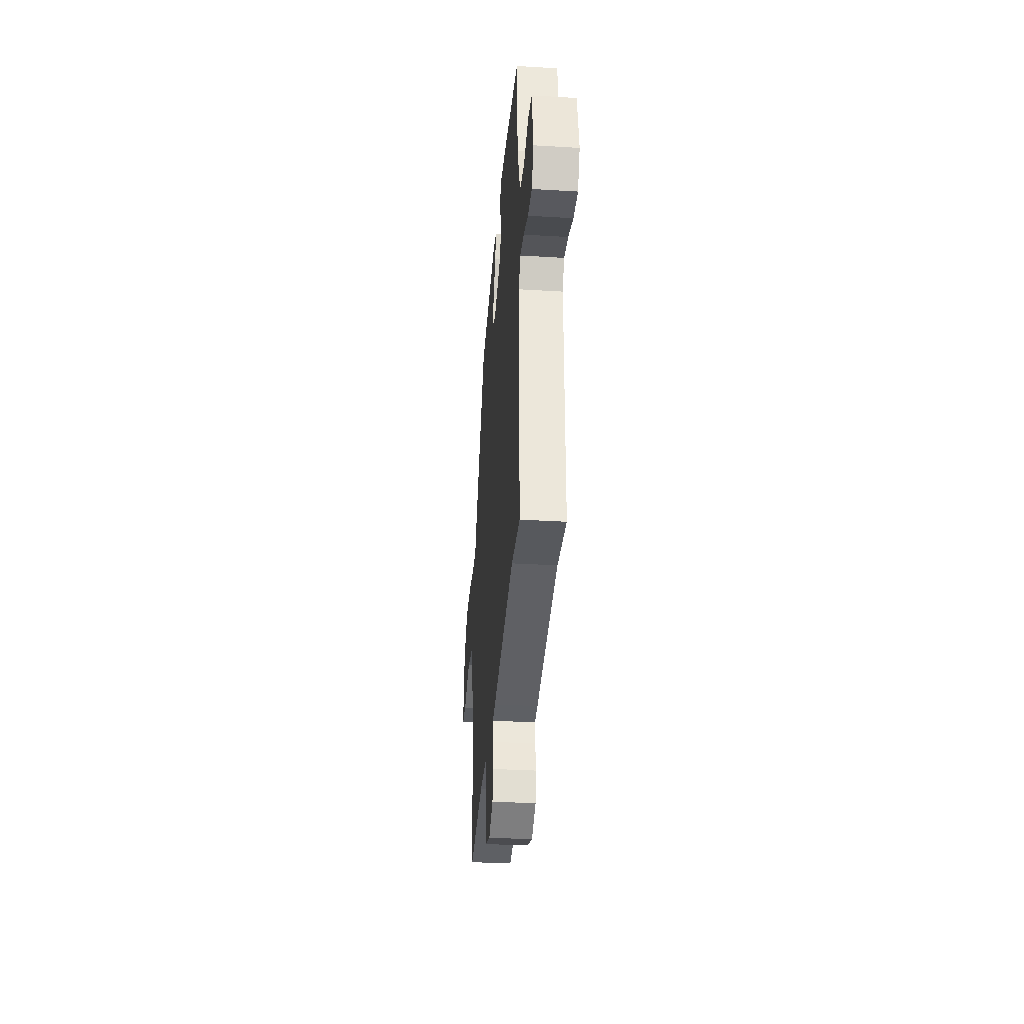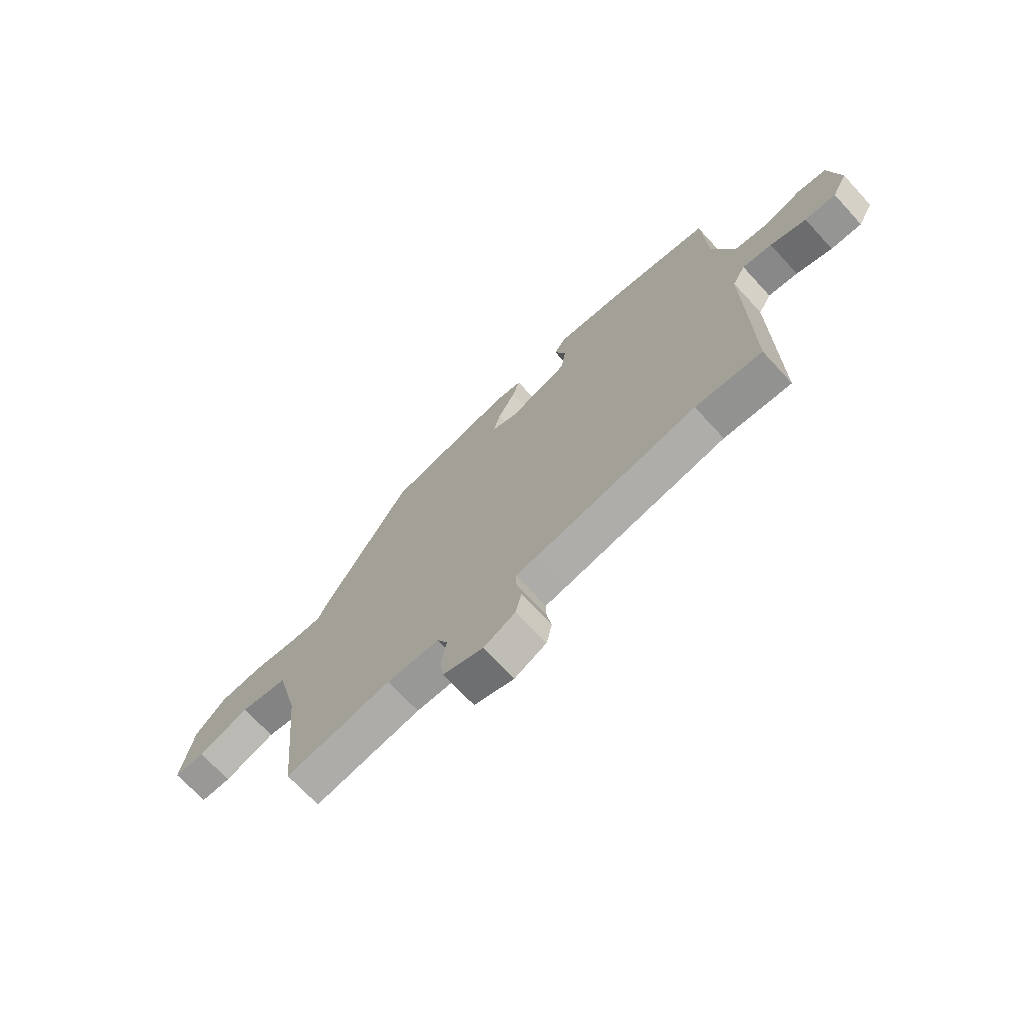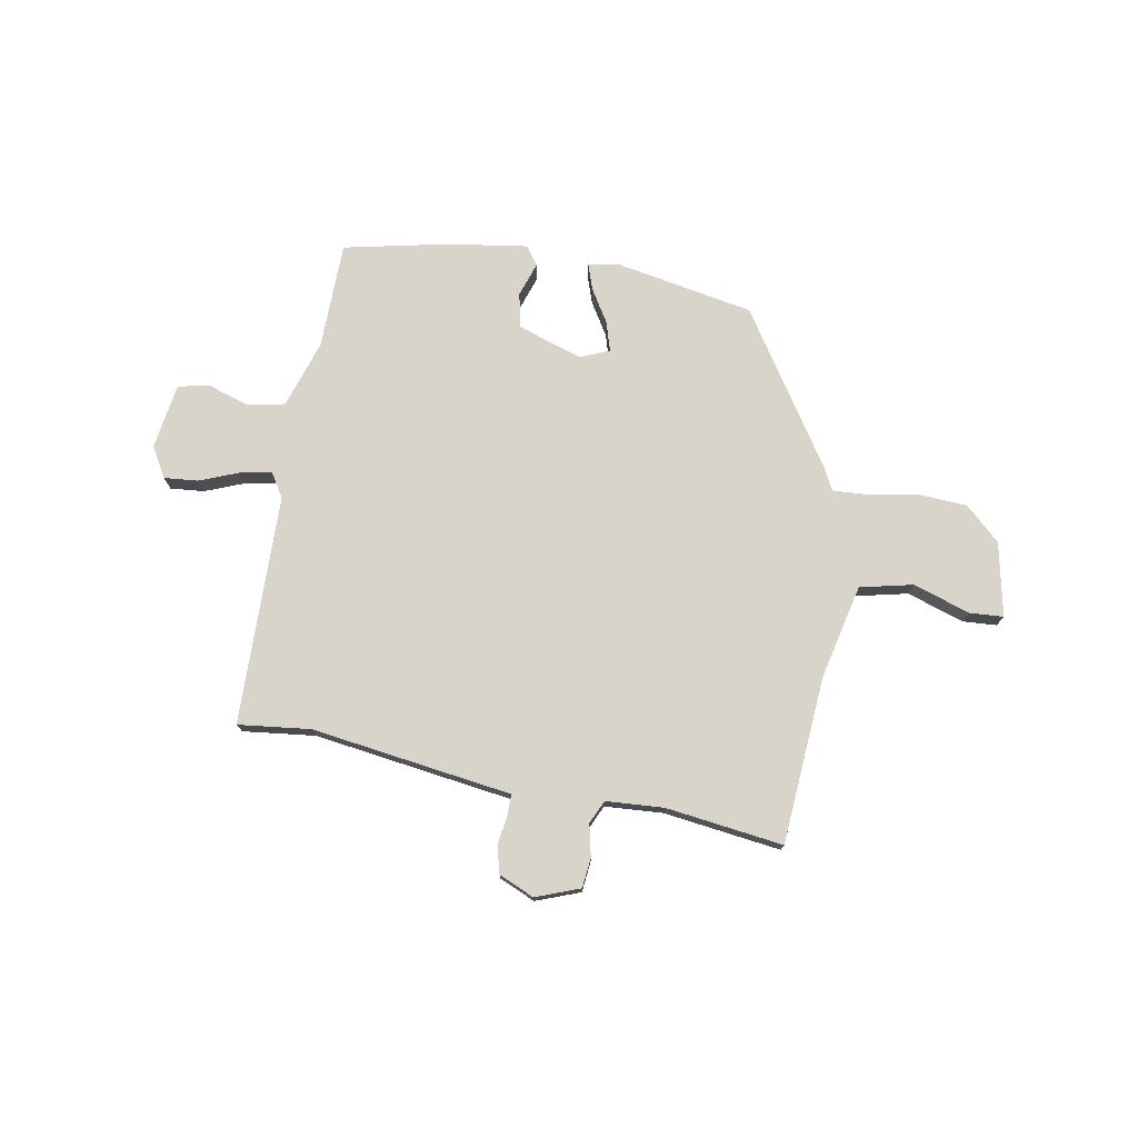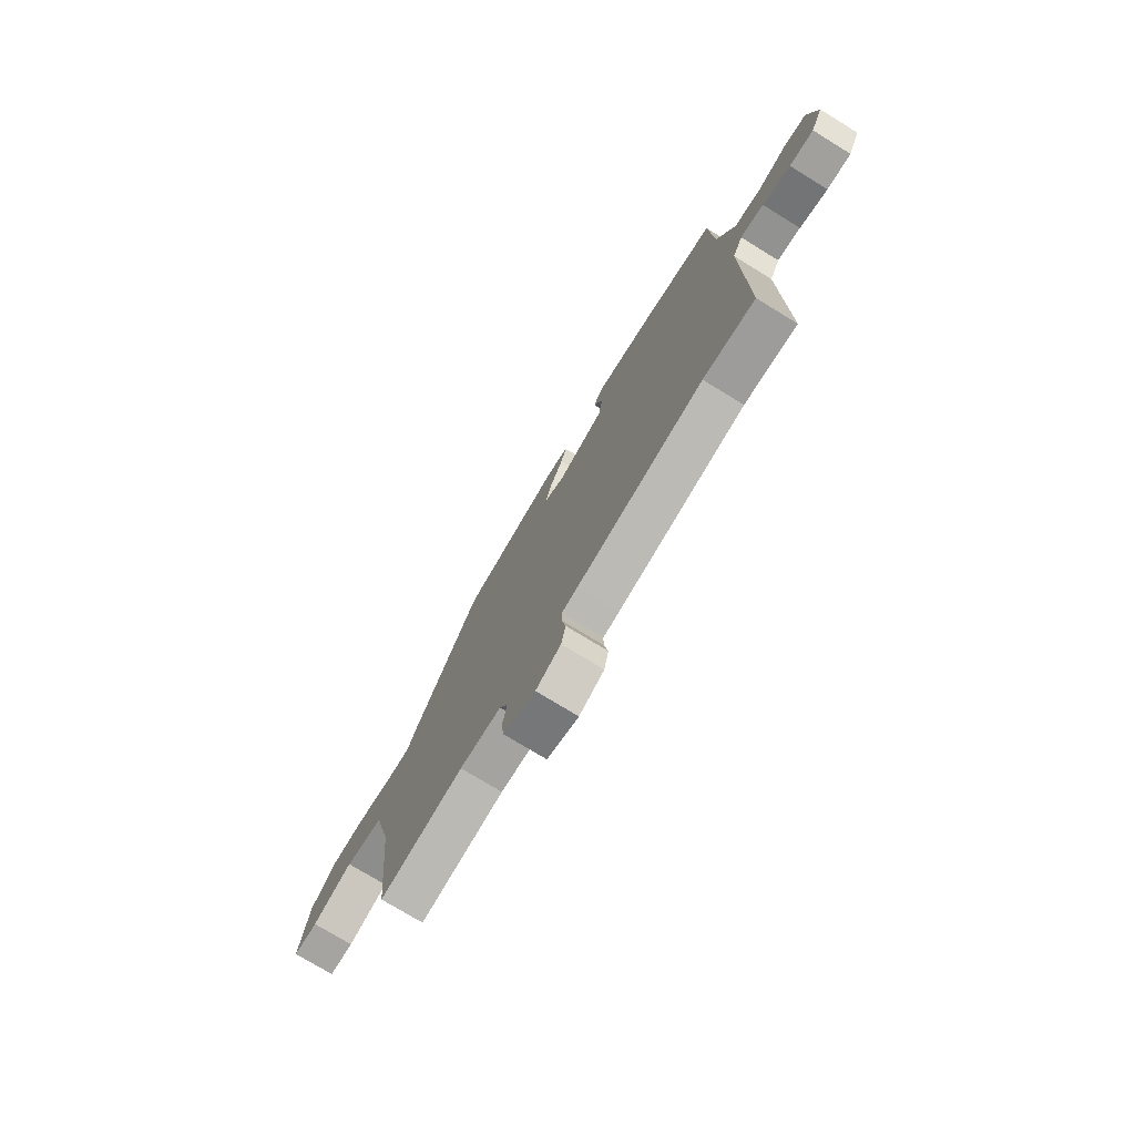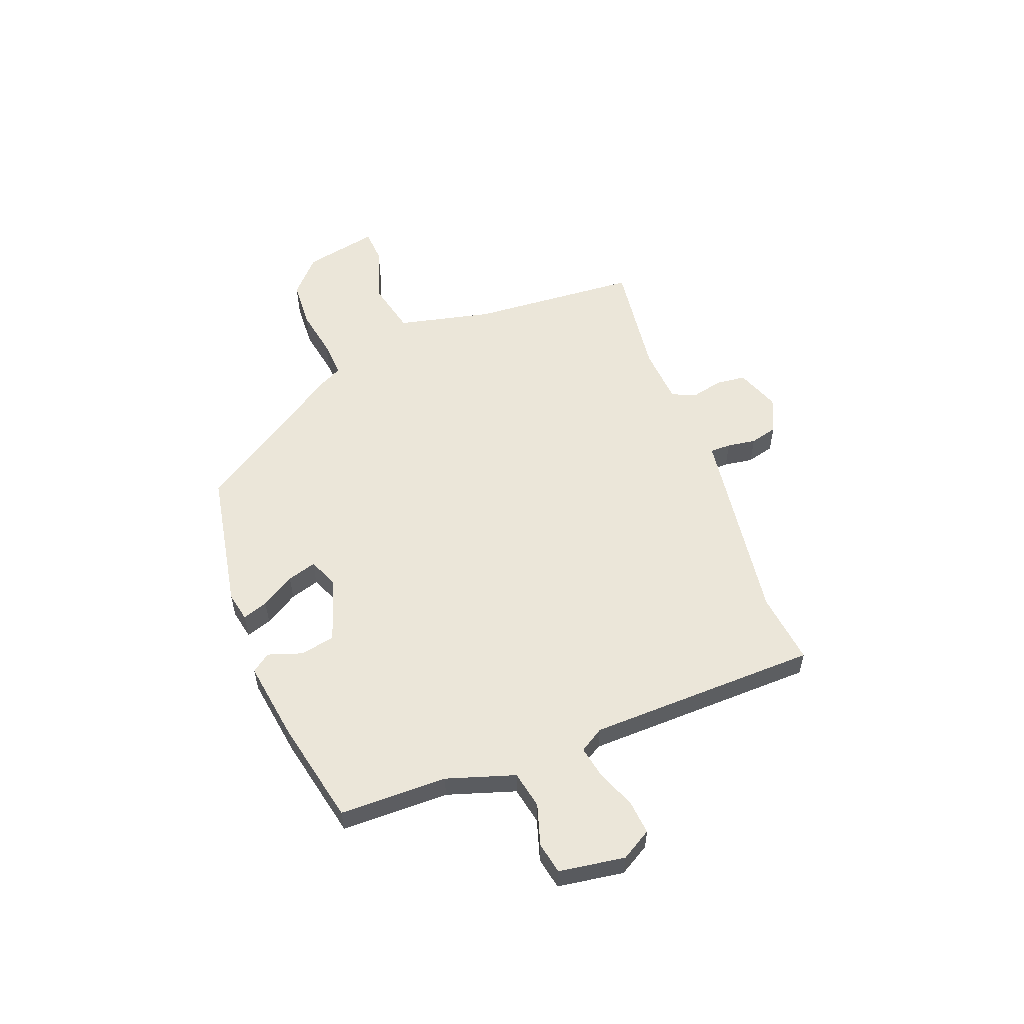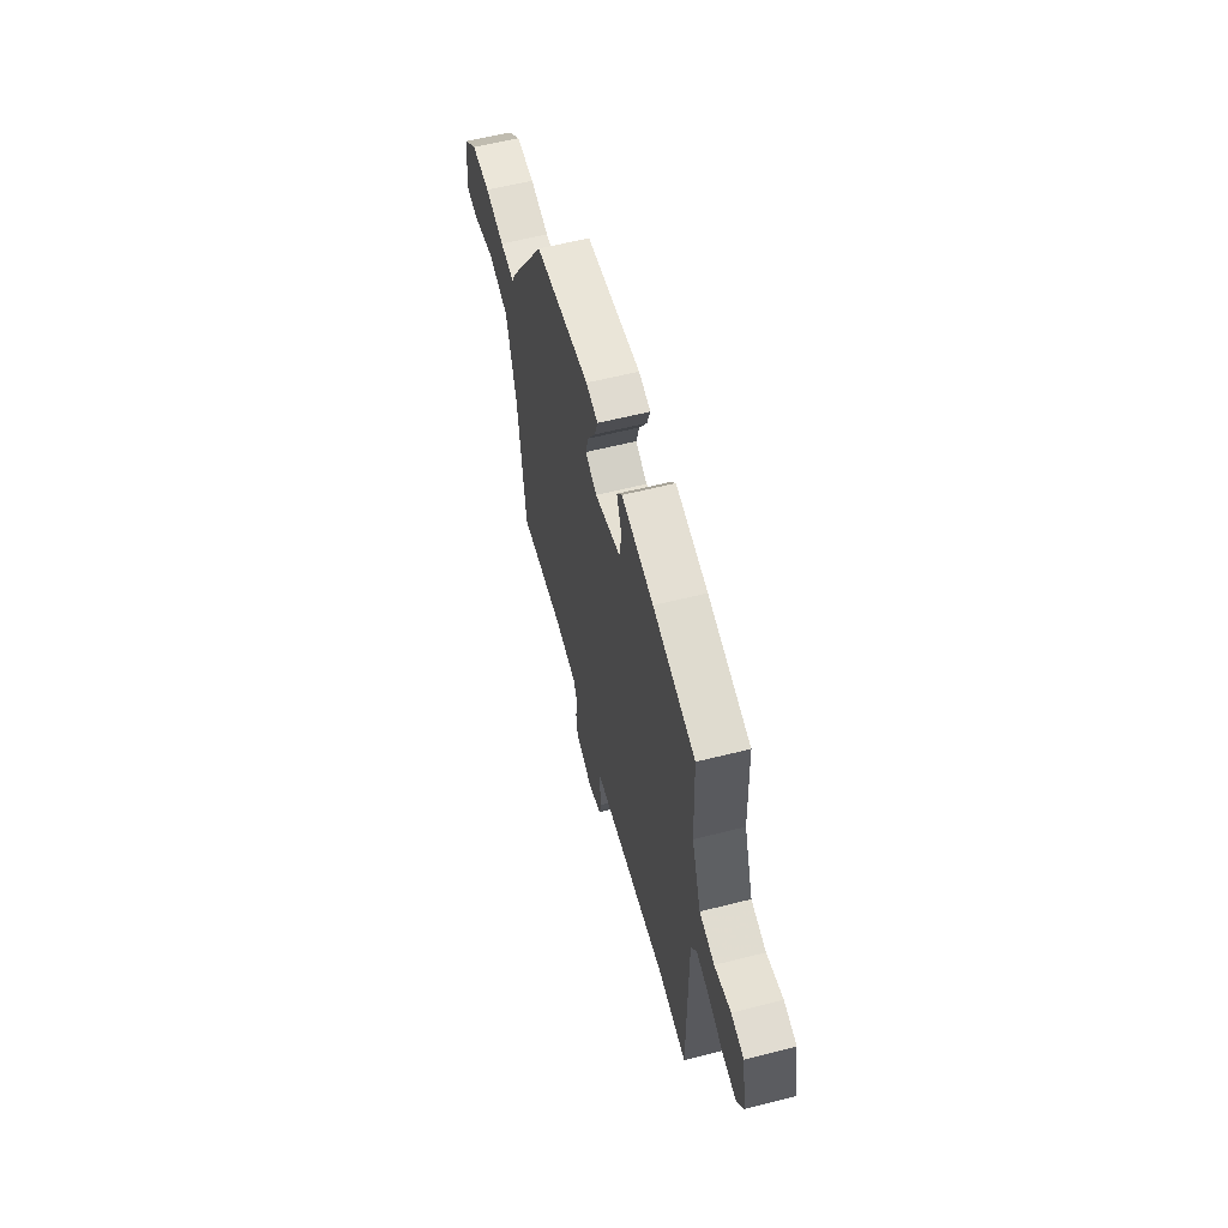
<metadata>
{"format":"obj","ext":"obj","renderer":"f3d","projection":"perspective","resolution":1024,"background":"white","views":[{"elev":-33.9,"azim":85.3,"up":"+Z"},{"elev":-70.1,"azim":42.7,"up":"+Z"},{"elev":75.5,"azim":-171.6,"up":"+Y"},{"elev":-74.8,"azim":58.5,"up":"+Z"},{"elev":55.7,"azim":67.3,"up":"+Y"},{"elev":60.8,"azim":75.6,"up":"+Z"}]}
</metadata>
<code>
v 0.525 0.07 -0.502
v 0.386 0.07 -0.49
v 0.046 0.07 -0.548
v 0.003 0.07 -0.555
v 0.004 0.07 -0.595
v 0.014 0.07 -0.65
v 0.002 0.07 -0.703
v -0.065 0.07 -0.735
v -0.15 0.07 -0.706
v -0.158 0.07 -0.649
v -0.146 0.07 -0.587
v -0.168 0.07 -0.543
v -0.279 0.07 -0.539
v -0.503 0.07 -0.575
v -0.536 0.07 -0.254
v -0.583 0.07 -0.074
v -0.685 0.07 -0.054
v -0.793 0.07 -0.093
v -0.858 0.07 -0.091
v -0.833 0.07 0.052
v -0.768 0.07 0.115
v -0.676 0.07 0.123
v -0.582 0.07 0.109
v -0.512 0.07 0.107
v -0.491 0.07 0.151
v -0.31 0.07 0.447
v -0.044 0.07 0.505
v 0.013 0.07 0.495
v -0.002 0.07 0.446
v -0.039 0.07 0.381
v -0.054 0.07 0.325
v 0.002 0.07 0.303
v 0.126 0.07 0.348
v 0.137 0.07 0.415
v 0.113 0.07 0.48
v 0.138 0.07 0.516
v 0.291 0.07 0.498
v 0.493 0.07 0.461
v 0.502 0.07 0.255
v 0.548 0.07 0.126
v 0.62 0.07 0.114
v 0.698 0.07 0.141
v 0.759 0.07 0.131
v 0.782 0.07 0.005
v 0.75 0.07 -0.054
v 0.685 0.07 -0.05
v 0.61 0.07 -0.023
v 0.548 0.07 -0.013
v 0.521 0.07 -0.06
v 0.525 0 -0.502
v 0.386 0 -0.49
v 0.046 0 -0.548
v 0.003 0 -0.555
v 0.004 0 -0.595
v 0.014 0 -0.65
v 0.002 0 -0.703
v -0.065 0 -0.735
v -0.15 0 -0.706
v -0.158 0 -0.649
v -0.146 0 -0.587
v -0.168 0 -0.543
v -0.279 0 -0.539
v -0.503 0 -0.575
v -0.536 0 -0.254
v -0.583 0 -0.074
v -0.685 0 -0.054
v -0.793 0 -0.093
v -0.858 0 -0.091
v -0.833 0 0.052
v -0.768 0 0.115
v -0.676 0 0.123
v -0.582 0 0.109
v -0.512 0 0.107
v -0.491 0 0.151
v -0.31 0 0.447
v -0.044 0 0.505
v 0.013 0 0.495
v -0.002 0 0.446
v -0.039 0 0.381
v -0.054 0 0.325
v 0.002 0 0.303
v 0.126 0 0.348
v 0.137 0 0.415
v 0.113 0 0.48
v 0.138 0 0.516
v 0.291 0 0.498
v 0.493 0 0.461
v 0.502 0 0.255
v 0.548 0 0.126
v 0.62 0 0.114
v 0.698 0 0.141
v 0.759 0 0.131
v 0.782 0 0.005
v 0.75 0 -0.054
v 0.685 0 -0.05
v 0.61 0 -0.023
v 0.548 0 -0.013
v 0.521 0 -0.06
f 44 45 46 47
f 44 47 48
f 41 42 43 44
f 40 41 44 48
f 39 40 48 49
f 37 38 39
f 34 35 36 37
f 33 34 37 39
f 32 33 39 49
f 27 28 29 30
f 27 30 31
f 24 25 26 27
f 24 27 31
f 20 21 22 23
f 20 23 24
f 17 18 19 20
f 16 17 20 24
f 15 16 24 31
f 13 14 15 31
f 8 9 10 11
f 8 11 12
f 5 6 7 8
f 4 5 8 12
f 2 3 4 12
f 32 49 1 2
f 13 31 32
f 2 12 13 32
f 96 95 94 93
f 97 96 93
f 93 92 91 90
f 97 93 90 89
f 98 97 89 88
f 88 87 86
f 86 85 84 83
f 88 86 83 82
f 98 88 82 81
f 79 78 77 76
f 80 79 76
f 76 75 74 73
f 80 76 73
f 72 71 70 69
f 73 72 69
f 69 68 67 66
f 73 69 66 65
f 80 73 65 64
f 80 64 63 62
f 60 59 58 57
f 61 60 57
f 57 56 55 54
f 61 57 54 53
f 61 53 52 51
f 51 50 98 81
f 81 80 62
f 81 62 61 51
f 1 50 51 2
f 2 51 52 3
f 3 52 53 4
f 4 53 54 5
f 5 54 55 6
f 6 55 56 7
f 7 56 57 8
f 8 57 58 9
f 9 58 59 10
f 10 59 60 11
f 11 60 61 12
f 12 61 62 13
f 13 62 63 14
f 14 63 64 15
f 15 64 65 16
f 16 65 66 17
f 17 66 67 18
f 18 67 68 19
f 19 68 69 20
f 20 69 70 21
f 21 70 71 22
f 22 71 72 23
f 23 72 73 24
f 24 73 74 25
f 25 74 75 26
f 26 75 76 27
f 27 76 77 28
f 28 77 78 29
f 29 78 79 30
f 30 79 80 31
f 31 80 81 32
f 32 81 82 33
f 33 82 83 34
f 34 83 84 35
f 35 84 85 36
f 36 85 86 37
f 37 86 87 38
f 38 87 88 39
f 39 88 89 40
f 40 89 90 41
f 41 90 91 42
f 42 91 92 43
f 43 92 93 44
f 44 93 94 45
f 45 94 95 46
f 46 95 96 47
f 47 96 97 48
f 48 97 98 49
f 49 98 50 1

</code>
